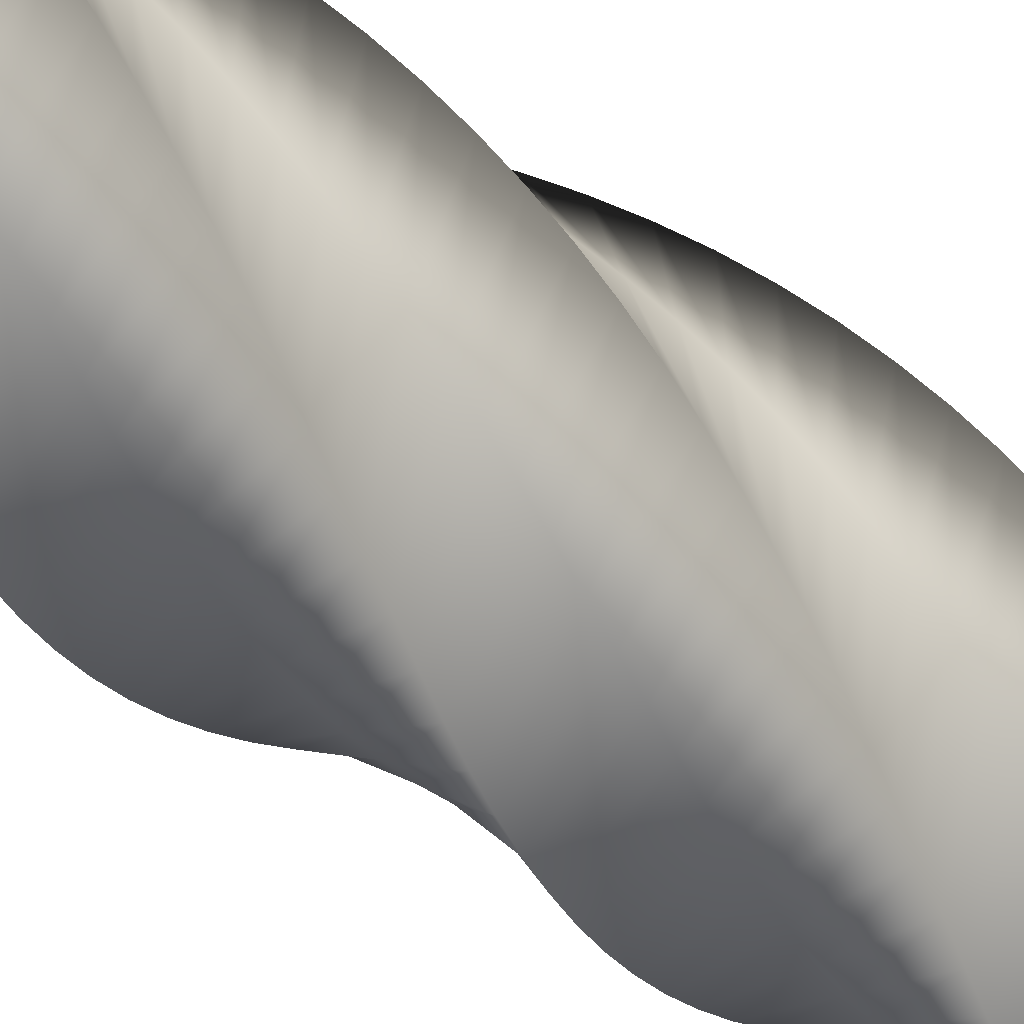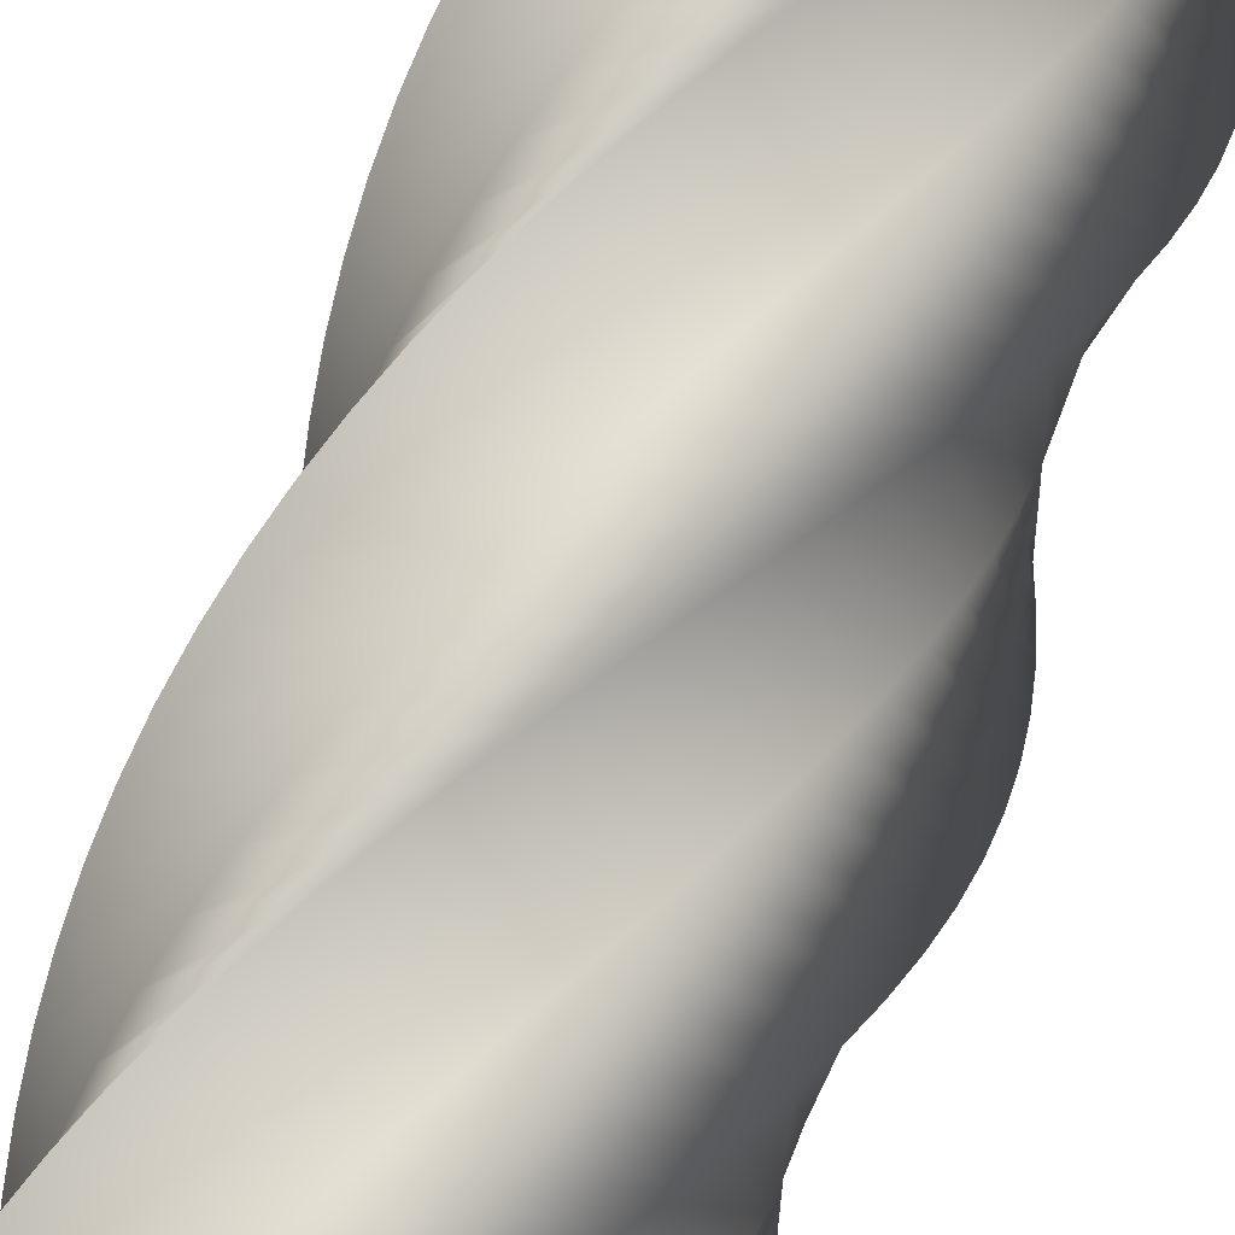
<metadata>
{"format":"obj","ext":"obj","renderer":"f3d","projection":"perspective","resolution":1024,"background":"white","views":[{"elev":-50.4,"azim":-128.9,"up":"+Z"},{"elev":66.3,"azim":18.4,"up":"+Z"}]}
</metadata>
<code>
v 83.99 0 -0.01763
v 54.97 0 -39.96
v 25.94 0 -79.88
v -21.02 0 -64.63
v -67.96 0 -49.35
v -67.96 0 0.01885
v -67.94 0 49.38
v -20.98 0 64.64
v 25.97 0 79.87
v 54.99 0 39.93
v 83.99 0 -0.01763
v 83.49 15 -8.934
v 50.2 15 -45.39
v 16.9 15 -81.83
v -28.07 15 -61.43
v -73.01 15 -41.02
v -67.51 15 8.04
v -61.98 15 57.09
v -13.62 15 67.02
v 34.74 15 76.92
v 59.12 15 34
v 83.49 15 -8.934
v 82 30 -17.74
v 44.85 30 -50.26
v 7.694 30 -82.76
v -34.71 30 -57.48
v -77.1 30 -32.18
v -66.16 30 15.96
v -55.21 30 64.09
v -6.041 30 68.57
v 43.12 30 73.02
v 62.57 30 27.64
v 82 30 -17.74
v 79.53 45 -26.32
v 38.99 45 -54.5
v -1.554 45 -82.65
v -40.88 45 -52.8
v -80.18 45 -22.94
v -63.95 45 23.68
v -47.7 45 70.29
v 1.665 45 69.26
v 51.02 45 68.2
v 65.29 45 20.94
v 79.53 45 -26.32
v 76.13 60 -34.58
v 32.7 60 -58.06
v -10.73 60 -81.52
v -46.49 60 -47.47
v -82.22 60 -13.42
v -60.89 60 31.11
v -39.54 60 75.62
v 9.399 60 69.09
v 58.32 60 62.54
v 67.24 60 13.98
v 76.13 60 -34.58
v 71.82 75 -42.4
v 26.05 75 -60.9
v -19.73 75 -79.37
v -51.46 75 -41.55
v -83.18 75 -3.722
v -57.01 75 38.15
v -30.84 75 80
v 17.07 75 68.05
v 64.96 75 56.09
v 68.4 75 6.841
v 71.82 75 -42.4
v 66.67 90 -49.7
v 19.12 90 -62.98
v -28.43 90 -76.23
v -55.75 90 -35.11
v -83.05 90 6.019
v -52.38 90 44.71
v -21.7 90 83.38
v 24.57 90 66.17
v 70.83 90 48.95
v 68.76 90 -0.3806
v 66.67 90 -49.7
v 60.74 105 -56.37
v 12.01 105 -64.27
v -36.72 105 -72.14
v -59.29 105 -28.23
v -81.83 105 15.68
v -47.05 105 50.72
v -12.25 105 85.73
v 31.82 105 63.47
v 75.87 105 41.19
v 68.32 105 -7.597
v 60.74 105 -56.37
v 54.11 120 -62.35
v 4.795 120 -64.76
v -44.51 120 -67.15
v -62.04 120 -21
v -79.55 120 25.15
v -41.07 120 56.09
v -2.591 120 87
v 38.72 120 59.97
v 80.01 120 32.92
v 67.07 120 -14.72
v 54.11 120 -62.35
v 46.84 135 -67.55
v -2.429 135 -64.45
v -51.69 135 -61.33
v -63.97 135 -13.51
v -76.23 135 34.31
v -34.54 135 60.76
v 7.148 135 87.2
v 45.19 135 55.73
v 83.21 135 24.25
v 65.04 135 -21.66
v 46.84 135 -67.55
v 39.05 150 -71.9
v -9.572 150 -63.33
v -58.18 150 -54.74
v -65.05 150 -5.845
v -71.9 150 43.04
v -27.53 150 64.68
v 16.85 150 86.3
v 51.14 150 50.79
v 85.42 150 15.27
v 62.24 150 -28.33
v 39.05 150 -71.9
v 30.82 165 -75.36
v -16.55 165 -61.42
v -63.89 165 -47.46
v -65.27 165 1.888
v -66.63 165 51.23
v -20.12 165 67.79
v 26.39 165 84.33
v 56.51 165 45.22
v 86.61 165 6.095
v 58.72 165 -34.64
v 30.82 165 -75.36
v 22.25 180 -77.88
v -23.26 180 -58.75
v -68.76 180 -39.6
v -64.63 180 9.598
v -60.48 180 58.79
v -12.41 180 70.06
v 35.65 180 81.31
v 61.23 180 39.08
v 86.78 180 -3.152
v 54.52 180 -40.53
v 22.25 180 -77.88
v 13.45 195 -79.43
v -29.64 195 -55.34
v -72.72 195 -31.24
v -63.13 195 17.19
v -53.52 195 65.61
v -4.501 195 71.45
v 44.52 195 77.28
v 65.22 195 32.46
v 85.91 195 -12.36
v 49.69 195 -45.9
v 13.45 195 -79.43
v 4.541 210 -79.99
v -35.6 210 -51.25
v -75.73 210 -22.5
v -60.8 210 24.56
v -45.85 210 71.61
v 3.517 210 71.95
v 52.88 210 72.28
v 68.46 210 25.43
v 84.02 210 -21.41
v 44.28 210 -50.71
v 4.541 210 -79.99
v -4.378 225 -79.55
v -41.07 225 -46.51
v -77.74 225 -13.47
v -57.66 225 31.63
v -37.56 225 76.72
v 11.54 225 71.56
v 60.63 225 66.38
v 70.89 225 18.09
v 81.14 225 -30.2
v 38.38 225 -54.89
v -4.378 225 -79.55
v -13.19 240 -78.12
v -45.97 240 -41.2
v -78.73 240 -4.273
v -53.75 240 38.31
v -28.75 240 80.87
v 19.47 240 70.27
v 67.68 240 59.65
v 72.49 240 10.52
v 77.29 240 -38.61
v 32.05 240 -58.38
v -13.19 240 -78.12
v -21.79 255 -75.72
v -50.25 255 -35.37
v -78.69 255 4.975
v -49.12 255 44.51
v -19.53 255 84.02
v 27.21 255 68.11
v 73.93 255 52.18
v 73.24 255 2.817
v 72.53 255 -46.54
v 25.37 255 -61.14
v -21.79 255 -75.72
v -30.07 270 -72.37
v -53.86 270 -29.1
v -77.62 270 14.16
v -43.82 270 50.15
v -10.02 270 86.12
v 34.65 270 65.1
v 79.31 270 44.06
v 73.12 270 -4.918
v 66.91 270 -53.89
v 18.42 270 -63.14
v -30.07 270 -72.37
v -37.93 285 -68.12
v -56.74 285 -22.47
v -75.53 285 23.17
v -37.93 285 55.17
v -0.3301 285 87.15
v 41.72 285 61.28
v 83.75 285 35.39
v 72.14 285 -12.59
v 60.52 285 -60.57
v 11.29 285 -64.35
v -37.93 285 -68.12
v -45.26 300 -63.02
v -58.87 300 -15.56
v -72.45 300 31.89
v -31.52 300 59.5
v 9.411 300 87.09
v 48.32 300 56.69
v 87.2 300 26.28
v 70.31 300 -20.11
v 53.41 300 -66.49
v 4.072 300 -64.77
v -45.26 300 -63.02
v -51.98 315 -57.14
v -60.21 315 -8.459
v -68.42 315 40.22
v -24.67 315 63.09
v 19.08 315 85.94
v 54.36 315 51.4
v 89.61 315 16.85
v 67.66 315 -27.38
v 45.69 315 -71.58
v -3.148 315 -64.37
v -51.98 315 -57.14
v -58 330 -50.54
v -60.75 330 -1.248
v -63.49 330 48.04
v -17.46 330 65.89
v 28.57 330 83.72
v 59.77 330 45.46
v 90.96 330 7.197
v 64.21 330 -34.3
v 37.45 330 -75.78
v -10.28 330 -63.17
v -58 330 -50.54
v -63.24 345 -43.32
v -60.49 345 5.977
v -57.71 345 55.26
v -9.98 345 67.87
v 37.75 345 80.46
v 64.49 345 38.96
v 91.22 345 -2.541
v 60.01 345 -40.8
v 28.8 345 -79.04
v -17.23 345 -61.19
v -63.24 345 -43.32
v -67.65 360 -35.55
v -59.42 360 13.13
v -51.17 360 61.8
v -2.327 360 69.01
v 46.51 360 76.2
v 68.46 360 31.98
v 90.39 360 -12.25
v 55.12 360 -46.79
v 19.83 360 -81.31
v -23.92 360 -58.44
v -67.65 360 -35.55
v -71.17 375 -27.34
v -57.56 375 20.12
v -43.94 375 67.56
v 5.405 375 69.28
v 54.74 375 70.98
v 71.62 375 24.59
v 88.49 375 -21.8
v 49.58 375 -52.2
v 10.67 375 -82.57
v -30.26 375 -54.96
v -71.17 375 -27.34
v -73.75 390 -18.79
v -54.94 390 26.85
v -36.11 390 72.48
v 13.12 390 68.69
v 62.33 390 64.89
v 73.94 390 16.9
v 85.53 390 -31.08
v 43.48 390 -56.95
v 1.426 390 -82.8
v -36.17 390 -50.8
v -73.75 390 -18.79
v -75.36 405 -10.01
v -51.58 405 33.25
v -27.78 405 76.5
v 20.72 405 67.25
v 69.2 405 57.98
v 75.39 405 8.998
v 81.56 405 -39.98
v 36.89 405 -61
v -7.788 405 -82
v -41.58 405 -46.01
v -75.36 405 -10.01
v -75.98 420 -1.101
v -47.52 420 39.24
v -19.05 420 79.57
v 28.11 420 64.97
v 75.26 420 50.35
v 75.95 420 0.9841
v 76.62 420 -48.37
v 29.88 420 -64.28
v -16.85 420 -80.17
v -46.43 420 -40.64
v -75.98 420 -1.101
v -75.61 435 7.821
v -42.83 435 44.74
v -10.04 435 81.64
v 35.2 435 61.87
v 80.43 435 42.09
v 75.61 435 -7.042
v 70.77 435 -56.17
v 22.55 435 -66.77
v -25.66 435 -77.35
v -50.64 435 -34.76
v -75.61 435 7.821
v -74.24 450 16.65
v -37.55 450 49.68
v -0.8503 450 82.7
v 41.91 450 58.01
v 84.64 450 33.31
v 74.38 450 -14.98
v 64.1 450 -63.26
v 15 450 -68.42
v -34.1 450 -73.56
v -54.18 450 -28.46
v -74.24 450 16.65
v -71.89 465 25.26
v -31.75 465 54
v 8.398 465 82.72
v 48.14 465 53.42
v 87.86 465 24.11
v 72.27 465 -22.73
v 56.67 465 -69.56
v 7.301 465 -69.22
v -42.06 465 -68.85
v -56.99 465 -21.79
v -71.89 465 25.26
v -68.6 480 33.57
v -25.51 480 57.65
v 17.59 480 81.72
v 53.82 480 48.17
v 90.02 480 14.62
v 69.31 480 -30.2
v 48.59 480 -75
v -0.4356 480 -69.16
v -49.45 480 -63.29
v -59.04 480 -14.86
v -68.6 480 33.57
v -64.41 495 41.45
v -18.9 495 60.58
v 26.62 495 79.69
v 58.88 495 42.32
v 91.11 495 4.937
v 65.54 495 -37.29
v 39.95 495 -79.5
v -8.117 495 -68.23
v -56.17 495 -56.94
v -60.3 495 -7.741
v -64.41 495 41.45
v -59.36 510 48.82
v -12 510 62.76
v 35.36 510 76.67
v 63.25 510 35.94
v 91.12 510 -4.804
v 61 510 -43.92
v 30.86 510 -83.02
v -15.65 510 -66.46
v -62.14 510 -49.88
v -60.76 510 -0.5254
v -59.36 510 48.82
v -53.53 525 55.58
v -4.906 525 64.15
v 43.71 525 72.7
v 66.89 525 29.11
v 90.04 525 -14.49
v 55.75 525 -50
v 21.44 525 -85.49
v -22.93 525 -63.85
v -67.29 525 -42.19
v -60.42 525 6.697
v -53.53 525 55.58
v -46.97 540 61.64
v 2.3 540 64.74
v 51.57 540 67.82
v 69.74 540 21.92
v 87.89 540 -23.99
v 49.85 540 -55.46
v 11.8 540 -86.91
v -29.88 540 -60.45
v -71.55 540 -33.98
v -59.27 540 13.84
v -46.97 540 61.64
v -39.78 555 66.94
v 9.527 555 64.53
v 58.83 555 62.1
v 71.77 555 14.45
v 84.7 555 -33.19
v 43.38 555 -60.22
v 2.068 555 -87.23
v -36.41 555 -56.3
v -74.87 555 -25.35
v -57.33 555 20.8
v -39.78 555 66.94
v -32.05 570 71.4
v 16.69 570 63.51
v 65.41 570 55.6
v 72.96 570 6.807
v 80.49 570 -41.98
v 36.43 570 -64.24
v -7.644 570 -86.47
v -42.43 570 -51.44
v -77.2 570 -16.4
v -54.63 570 27.51
v -32.05 570 71.4
v -23.87 585 74.98
v 23.69 585 61.7
v 71.22 585 48.4
v 73.29 585 -0.9228
v 75.34 585 -50.24
v 29.06 585 -67.45
v -17.21 585 -84.64
v -47.88 585 -45.95
v -78.52 585 -7.249
v -51.2 585 33.87
v -23.87 585 74.98
v -15.34 600 77.62
v 30.44 600 59.12
v 76.2 600 40.61
v 72.76 600 -8.641
v 69.29 600 -57.88
v 21.39 600 -69.82
v -26.51 600 -81.75
v -52.68 600 -39.88
v -78.82 600 1.995
v -47.08 600 39.81
v -15.34 600 77.62
v -6.563 615 79.29
v 36.87 615 55.8
v 80.28 615 32.31
v 71.37 615 -16.25
v 62.43 615 -64.8
v 13.5 615 -71.33
v -35.43 615 -77.84
v -56.77 615 -33.31
v -78.08 615 11.21
v -42.32 615 45.26
v -6.563 615 79.29
v 2.341 630 79.97
v 42.88 630 51.79
v 83.4 630 23.6
v 69.13 630 -23.66
v 54.85 630 -70.91
v 5.487 630 -71.94
v -43.86 630 -72.96
v -60.1 630 -26.33
v -76.32 630 20.29
v -36.99 630 50.14
v 2.341 630 79.97
v 11.27 645 79.66
v 48.41 645 47.14
v 85.54 645 14.61
v 66.09 645 -30.77
v 46.63 645 -76.13
v -2.542 645 -71.66
v -51.7 645 -67.17
v -62.64 645 -19.02
v -73.55 645 29.12
v -31.14 645 54.4
v 11.27 645 79.66
v 20.1 660 78.35
v 53.39 660 41.89
v 86.66 660 5.426
v 62.27 660 -37.5
v 37.87 660 -80.41
v -10.49 660 -70.48
v -58.84 660 -60.54
v -64.34 660 -11.47
v -69.82 660 37.58
v -24.86 660 57.98
v 20.1 660 78.35
v 28.73 675 76.07
v 57.75 675 36.12
v 86.75 675 -3.822
v 57.73 675 -43.76
v 28.7 675 -83.69
v -18.26 675 -68.43
v -65.19 675 -53.16
v -65.19 675 -3.785
v -65.17 675 45.58
v -18.22 675 60.83
v 28.73 675 76.07
v 37.06 690 72.84
v 61.44 690 29.91
v 85.81 690 -13.02
v 52.52 690 -49.48
v 19.22 690 -85.92
v -25.74 690 -65.52
v -70.69 690 -45.11
v -65.19 690 3.951
v -59.66 690 53
v -11.3 690 62.93
v 37.06 690 72.84
v 44.97 705 68.7
v 64.42 705 23.32
v 83.85 705 -22.06
v 46.7 705 -54.58
v 9.545 705 -87.08
v -32.86 705 -61.8
v -75.25 705 -36.51
v -64.31 705 11.64
v -53.36 705 59.77
v -4.19 705 64.24
v 44.97 705 68.7
v 52.37 720 63.7
v 66.64 720 16.44
v 80.89 720 -30.82
v 40.35 720 -59
v -0.1958 720 -87.15
v -39.52 720 -57.3
v -78.83 720 -27.44
v -62.59 720 19.18
v -46.34 720 65.79
v 3.023 720 64.76
v 52.37 720 63.7
v 52.37 720 63.7
v 66.64 720 16.44
v 80.89 720 -30.82
v 40.35 720 -59
v -0.1958 720 -87.15
v -39.52 720 -57.3
v -78.83 720 -27.44
v -62.59 720 19.18
v -46.34 720 65.79
v 3.023 720 64.76
v 83.99 0 -0.01763
v 54.99 0 39.93
v 25.97 0 79.87
v -20.98 0 64.64
v -67.94 0 49.38
v -67.96 0 0.01885
v -67.96 0 -49.35
v -21.02 0 -64.63
v 25.94 0 -79.88
v 54.97 0 -39.96
f 24 23 12 13
f 25 24 13 14
f 26 25 14 15
f 27 26 15 16
f 28 27 16 17
f 29 28 17 18
f 30 29 18 19
f 31 30 19 20
f 32 31 20 21
f 33 32 21 22
f 35 34 23 24
f 36 35 24 25
f 37 36 25 26
f 38 37 26 27
f 39 38 27 28
f 40 39 28 29
f 41 40 29 30
f 42 41 30 31
f 43 42 31 32
f 44 43 32 33
f 46 45 34 35
f 47 46 35 36
f 48 47 36 37
f 49 48 37 38
f 50 49 38 39
f 51 50 39 40
f 52 51 40 41
f 53 52 41 42
f 54 53 42 43
f 55 54 43 44
f 57 56 45 46
f 58 57 46 47
f 59 58 47 48
f 60 59 48 49
f 61 60 49 50
f 62 61 50 51
f 63 62 51 52
f 64 63 52 53
f 65 64 53 54
f 66 65 54 55
f 68 67 56 57
f 69 68 57 58
f 70 69 58 59
f 71 70 59 60
f 72 71 60 61
f 73 72 61 62
f 74 73 62 63
f 75 74 63 64
f 76 75 64 65
f 77 76 65 66
f 79 78 67 68
f 80 79 68 69
f 81 80 69 70
f 82 81 70 71
f 83 82 71 72
f 84 83 72 73
f 85 84 73 74
f 86 85 74 75
f 87 86 75 76
f 88 87 76 77
f 90 89 78 79
f 91 90 79 80
f 92 91 80 81
f 93 92 81 82
f 94 93 82 83
f 95 94 83 84
f 96 95 84 85
f 97 96 85 86
f 98 97 86 87
f 99 98 87 88
f 101 100 89 90
f 102 101 90 91
f 103 102 91 92
f 104 103 92 93
f 105 104 93 94
f 106 105 94 95
f 107 106 95 96
f 108 107 96 97
f 109 108 97 98
f 110 109 98 99
f 112 111 100 101
f 113 112 101 102
f 114 113 102 103
f 115 114 103 104
f 116 115 104 105
f 117 116 105 106
f 118 117 106 107
f 119 118 107 108
f 120 119 108 109
f 121 120 109 110
f 123 122 111 112
f 124 123 112 113
f 125 124 113 114
f 126 125 114 115
f 127 126 115 116
f 128 127 116 117
f 129 128 117 118
f 130 129 118 119
f 131 130 119 120
f 132 131 120 121
f 134 133 122 123
f 135 134 123 124
f 136 135 124 125
f 137 136 125 126
f 138 137 126 127
f 139 138 127 128
f 140 139 128 129
f 141 140 129 130
f 142 141 130 131
f 143 142 131 132
f 145 144 133 134
f 146 145 134 135
f 147 146 135 136
f 148 147 136 137
f 149 148 137 138
f 150 149 138 139
f 151 150 139 140
f 152 151 140 141
f 153 152 141 142
f 154 153 142 143
f 156 155 144 145
f 157 156 145 146
f 158 157 146 147
f 159 158 147 148
f 160 159 148 149
f 161 160 149 150
f 162 161 150 151
f 163 162 151 152
f 164 163 152 153
f 165 164 153 154
f 167 166 155 156
f 168 167 156 157
f 169 168 157 158
f 170 169 158 159
f 171 170 159 160
f 172 171 160 161
f 173 172 161 162
f 174 173 162 163
f 175 174 163 164
f 176 175 164 165
f 178 177 166 167
f 179 178 167 168
f 180 179 168 169
f 181 180 169 170
f 182 181 170 171
f 183 182 171 172
f 184 183 172 173
f 185 184 173 174
f 186 185 174 175
f 187 186 175 176
f 189 188 177 178
f 190 189 178 179
f 191 190 179 180
f 192 191 180 181
f 193 192 181 182
f 194 193 182 183
f 195 194 183 184
f 196 195 184 185
f 197 196 185 186
f 198 197 186 187
f 200 199 188 189
f 201 200 189 190
f 202 201 190 191
f 203 202 191 192
f 204 203 192 193
f 205 204 193 194
f 206 205 194 195
f 207 206 195 196
f 208 207 196 197
f 209 208 197 198
f 211 210 199 200
f 212 211 200 201
f 213 212 201 202
f 214 213 202 203
f 215 214 203 204
f 216 215 204 205
f 217 216 205 206
f 218 217 206 207
f 219 218 207 208
f 220 219 208 209
f 222 221 210 211
f 223 222 211 212
f 224 223 212 213
f 225 224 213 214
f 226 225 214 215
f 227 226 215 216
f 228 227 216 217
f 229 228 217 218
f 230 229 218 219
f 231 230 219 220
f 233 232 221 222
f 234 233 222 223
f 235 234 223 224
f 236 235 224 225
f 237 236 225 226
f 238 237 226 227
f 239 238 227 228
f 240 239 228 229
f 241 240 229 230
f 242 241 230 231
f 244 243 232 233
f 245 244 233 234
f 246 245 234 235
f 247 246 235 236
f 248 247 236 237
f 249 248 237 238
f 250 249 238 239
f 251 250 239 240
f 252 251 240 241
f 253 252 241 242
f 255 254 243 244
f 256 255 244 245
f 257 256 245 246
f 258 257 246 247
f 259 258 247 248
f 260 259 248 249
f 261 260 249 250
f 262 261 250 251
f 263 262 251 252
f 264 263 252 253
f 266 265 254 255
f 267 266 255 256
f 268 267 256 257
f 269 268 257 258
f 270 269 258 259
f 271 270 259 260
f 272 271 260 261
f 273 272 261 262
f 274 273 262 263
f 275 274 263 264
f 277 276 265 266
f 278 277 266 267
f 279 278 267 268
f 280 279 268 269
f 281 280 269 270
f 282 281 270 271
f 283 282 271 272
f 284 283 272 273
f 285 284 273 274
f 286 285 274 275
f 288 287 276 277
f 289 288 277 278
f 290 289 278 279
f 291 290 279 280
f 292 291 280 281
f 293 292 281 282
f 294 293 282 283
f 295 294 283 284
f 296 295 284 285
f 297 296 285 286
f 299 298 287 288
f 300 299 288 289
f 301 300 289 290
f 302 301 290 291
f 303 302 291 292
f 304 303 292 293
f 305 304 293 294
f 306 305 294 295
f 307 306 295 296
f 308 307 296 297
f 310 309 298 299
f 311 310 299 300
f 312 311 300 301
f 313 312 301 302
f 314 313 302 303
f 315 314 303 304
f 316 315 304 305
f 317 316 305 306
f 318 317 306 307
f 319 318 307 308
f 321 320 309 310
f 322 321 310 311
f 323 322 311 312
f 324 323 312 313
f 325 324 313 314
f 326 325 314 315
f 327 326 315 316
f 328 327 316 317
f 329 328 317 318
f 330 329 318 319
f 332 331 320 321
f 333 332 321 322
f 334 333 322 323
f 335 334 323 324
f 336 335 324 325
f 337 336 325 326
f 338 337 326 327
f 339 338 327 328
f 340 339 328 329
f 341 340 329 330
f 343 342 331 332
f 344 343 332 333
f 345 344 333 334
f 346 345 334 335
f 347 346 335 336
f 348 347 336 337
f 349 348 337 338
f 350 349 338 339
f 351 350 339 340
f 352 351 340 341
f 354 353 342 343
f 355 354 343 344
f 356 355 344 345
f 357 356 345 346
f 358 357 346 347
f 359 358 347 348
f 360 359 348 349
f 361 360 349 350
f 362 361 350 351
f 363 362 351 352
f 365 364 353 354
f 366 365 354 355
f 367 366 355 356
f 368 367 356 357
f 369 368 357 358
f 370 369 358 359
f 371 370 359 360
f 372 371 360 361
f 373 372 361 362
f 374 373 362 363
f 376 375 364 365
f 377 376 365 366
f 378 377 366 367
f 379 378 367 368
f 380 379 368 369
f 381 380 369 370
f 382 381 370 371
f 383 382 371 372
f 384 383 372 373
f 385 384 373 374
f 387 386 375 376
f 388 387 376 377
f 389 388 377 378
f 390 389 378 379
f 391 390 379 380
f 392 391 380 381
f 393 392 381 382
f 394 393 382 383
f 395 394 383 384
f 396 395 384 385
f 398 397 386 387
f 399 398 387 388
f 400 399 388 389
f 401 400 389 390
f 402 401 390 391
f 403 402 391 392
f 404 403 392 393
f 405 404 393 394
f 406 405 394 395
f 407 406 395 396
f 409 408 397 398
f 410 409 398 399
f 411 410 399 400
f 412 411 400 401
f 413 412 401 402
f 414 413 402 403
f 415 414 403 404
f 416 415 404 405
f 417 416 405 406
f 418 417 406 407
f 420 419 408 409
f 421 420 409 410
f 422 421 410 411
f 423 422 411 412
f 424 423 412 413
f 425 424 413 414
f 426 425 414 415
f 427 426 415 416
f 428 427 416 417
f 429 428 417 418
f 431 430 419 420
f 432 431 420 421
f 433 432 421 422
f 434 433 422 423
f 435 434 423 424
f 436 435 424 425
f 437 436 425 426
f 438 437 426 427
f 439 438 427 428
f 440 439 428 429
f 442 441 430 431
f 443 442 431 432
f 444 443 432 433
f 445 444 433 434
f 446 445 434 435
f 447 446 435 436
f 448 447 436 437
f 449 448 437 438
f 450 449 438 439
f 451 450 439 440
f 453 452 441 442
f 454 453 442 443
f 455 454 443 444
f 456 455 444 445
f 457 456 445 446
f 458 457 446 447
f 459 458 447 448
f 460 459 448 449
f 461 460 449 450
f 462 461 450 451
f 464 463 452 453
f 465 464 453 454
f 466 465 454 455
f 467 466 455 456
f 468 467 456 457
f 469 468 457 458
f 470 469 458 459
f 471 470 459 460
f 472 471 460 461
f 473 472 461 462
f 475 474 463 464
f 476 475 464 465
f 477 476 465 466
f 478 477 466 467
f 479 478 467 468
f 480 479 468 469
f 481 480 469 470
f 482 481 470 471
f 483 482 471 472
f 484 483 472 473
f 486 485 474 475
f 487 486 475 476
f 488 487 476 477
f 489 488 477 478
f 490 489 478 479
f 491 490 479 480
f 492 491 480 481
f 493 492 481 482
f 494 493 482 483
f 495 494 483 484
f 497 496 485 486
f 498 497 486 487
f 499 498 487 488
f 500 499 488 489
f 501 500 489 490
f 502 501 490 491
f 503 502 491 492
f 504 503 492 493
f 505 504 493 494
f 506 505 494 495
f 508 507 496 497
f 509 508 497 498
f 510 509 498 499
f 511 510 499 500
f 512 511 500 501
f 513 512 501 502
f 514 513 502 503
f 515 514 503 504
f 516 515 504 505
f 517 516 505 506
f 519 518 507 508
f 520 519 508 509
f 521 520 509 510
f 522 521 510 511
f 523 522 511 512
f 524 523 512 513
f 525 524 513 514
f 526 525 514 515
f 527 526 515 516
f 528 527 516 517
f 2 13 12 1
f 4 15 14 3
f 5 16 15 4
f 3 14 13 2
f 6 17 16 5
f 8 19 18 7
f 10 21 20 9
f 11 22 21 10
f 9 20 19 8
f 17 6 7 18
f 519 530 529 518
f 521 532 531 520
f 522 533 532 521
f 520 531 530 519
f 523 534 533 522
f 525 536 535 524
f 527 538 537 526
f 528 539 538 527
f 526 537 536 525
f 534 523 524 535
f 549 543 547
f 548 549 547
f 545 546 547
f 541 549 540
f 543 541 542
f 544 545 543
f 543 545 547
f 541 543 549
f 555 556 557
f 554 555 553
f 557 553 555
f 553 557 559
f 559 551 553
f 553 551 552
f 550 551 559
f 558 559 557

</code>
